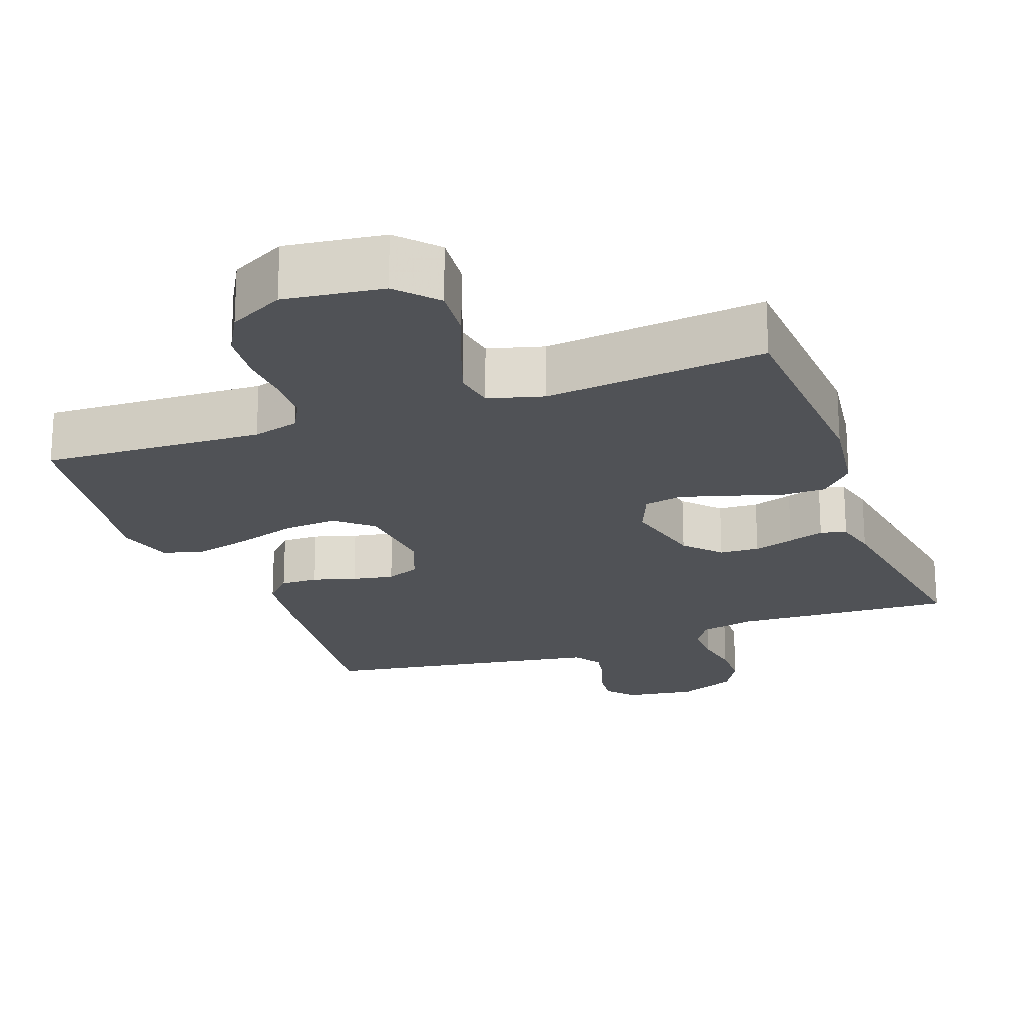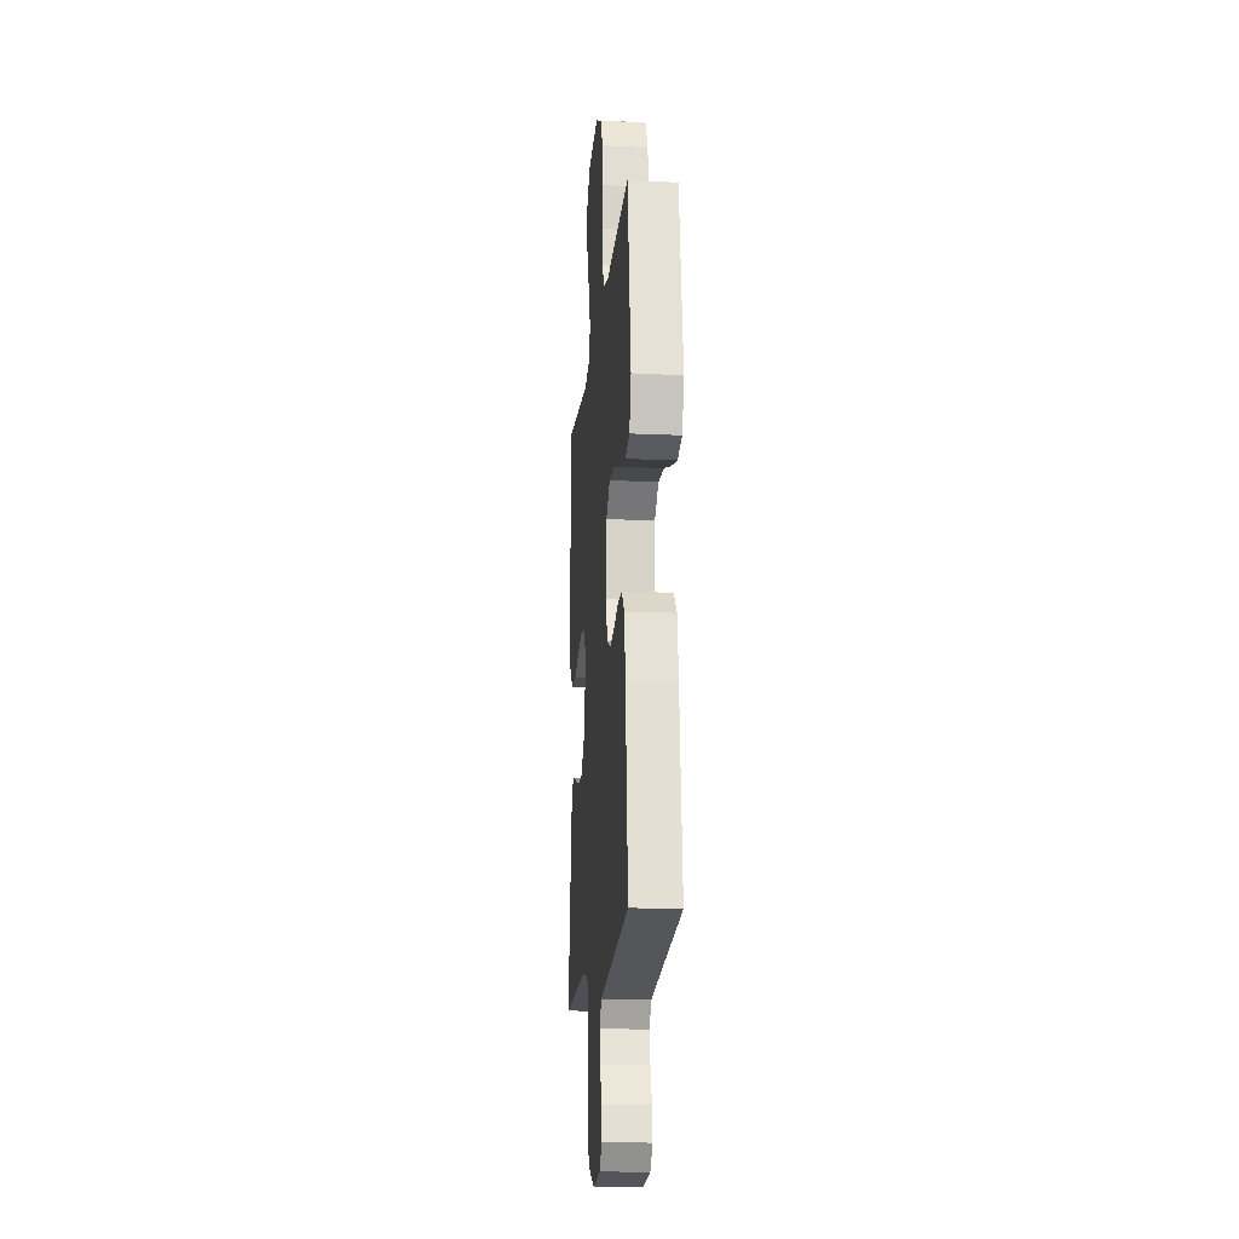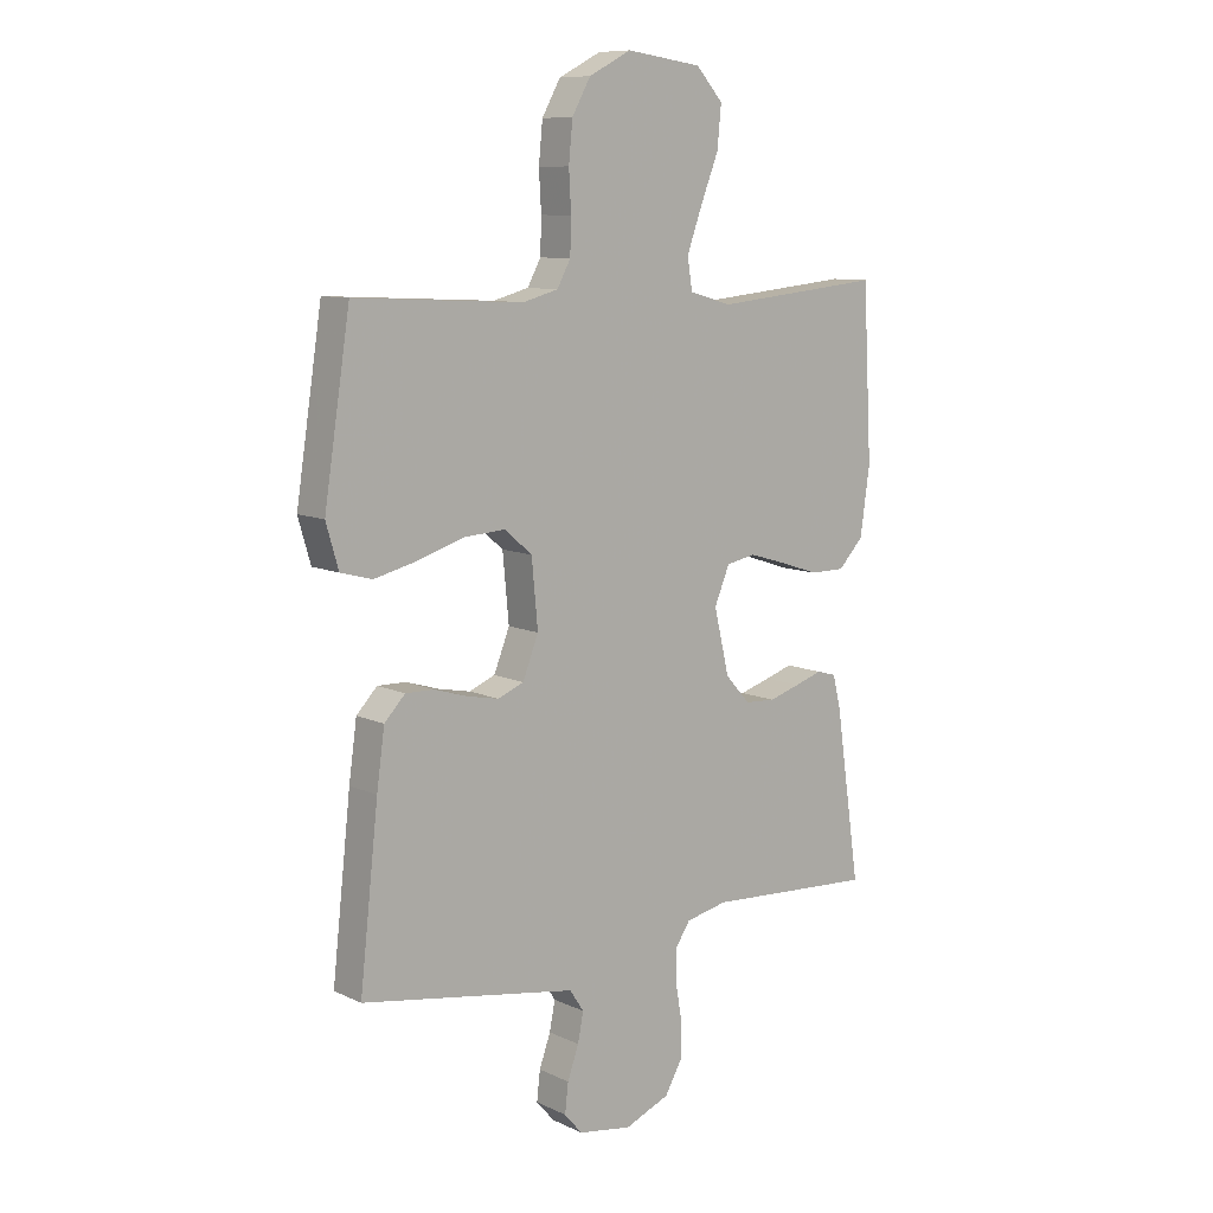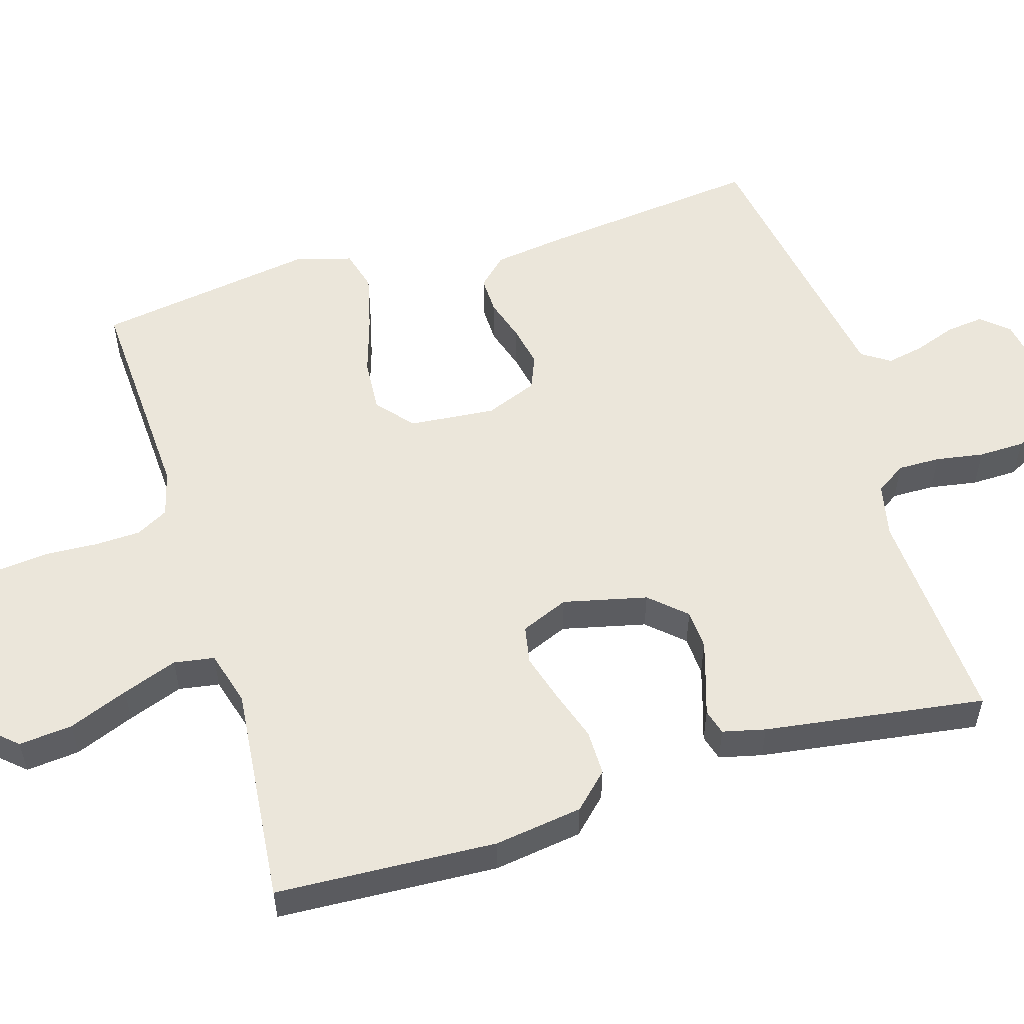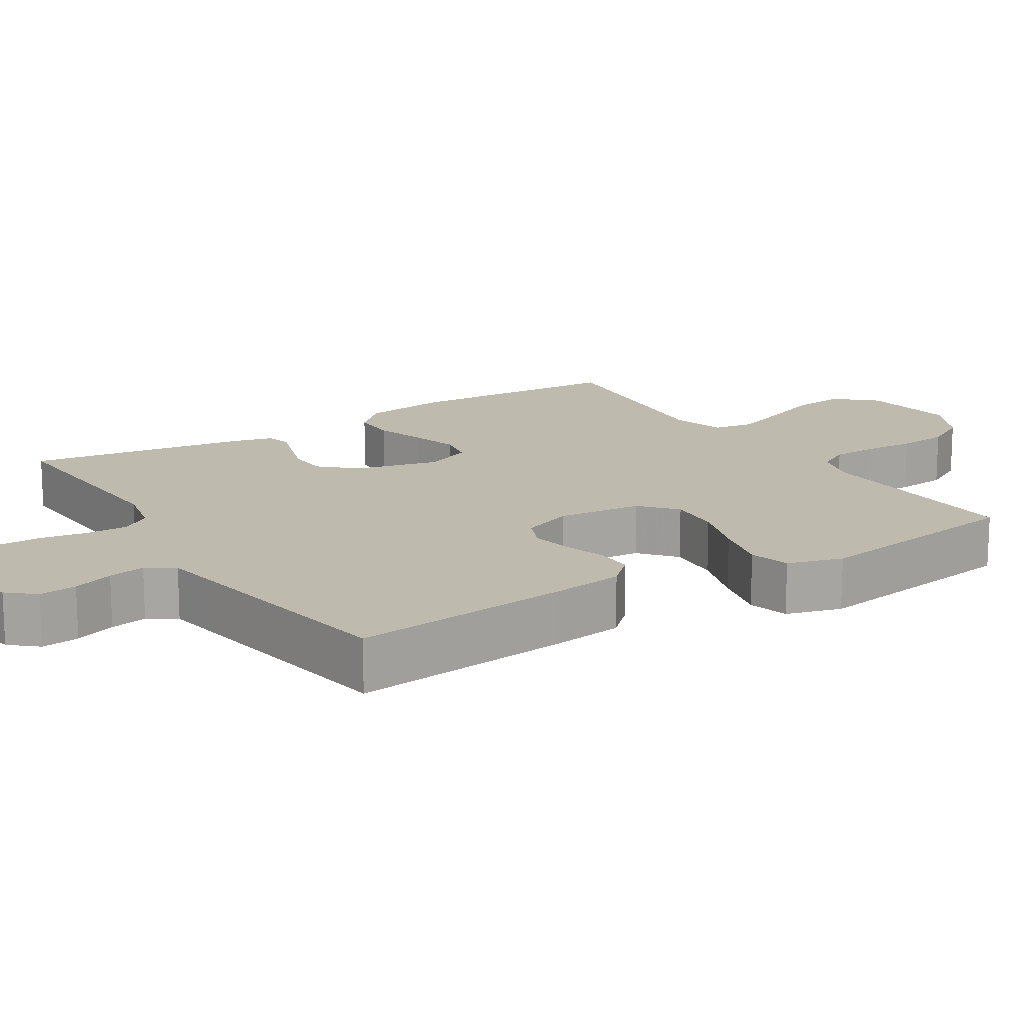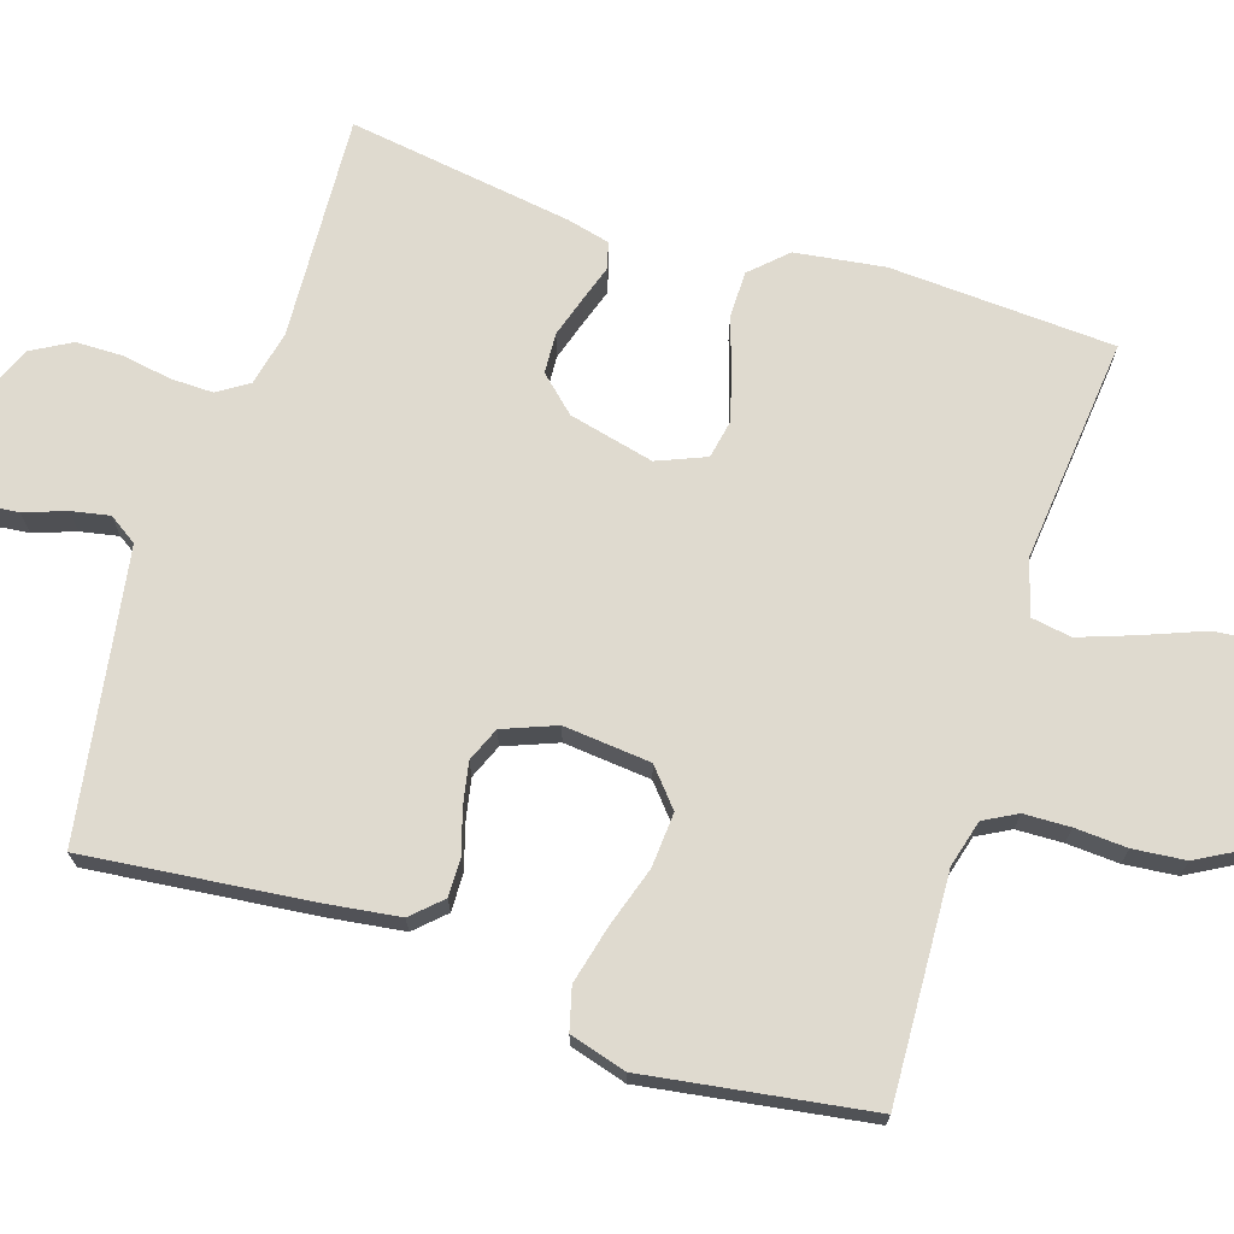
<metadata>
{"format":"obj","ext":"obj","renderer":"f3d","projection":"perspective","resolution":1024,"background":"white","views":[{"elev":-21.1,"azim":20.4,"up":"+Y"},{"elev":-16.1,"azim":-95.4,"up":"+Z"},{"elev":9.6,"azim":-39.8,"up":"+Z"},{"elev":54.7,"azim":73.0,"up":"+Y"},{"elev":15.7,"azim":-122.2,"up":"+Y"},{"elev":70.7,"azim":-72.1,"up":"+Y"}]}
</metadata>
<code>
v 0.5 0.07 0.5
v 0.516 0.07 0.2
v 0.499 0.07 0.08
v 0.454 0.07 0.033
v 0.392 0.07 0.033
v 0.322 0.07 0.056
v 0.257 0.07 0.075
v 0.205 0.07 0.065
v 0.178 0.07 0
v 0.205 0.07 -0.114
v 0.249 0.07 -0.162
v 0.303 0.07 -0.165
v 0.358 0.07 -0.148
v 0.407 0.07 -0.132
v 0.442 0.07 -0.142
v 0.456 0.07 -0.2
v 0.5 0.07 -0.5
v 0.2 0.07 -0.483
v 0.126 0.07 -0.499
v 0.099 0.07 -0.54
v 0.1 0.07 -0.598
v 0.111 0.07 -0.663
v 0.11 0.07 -0.726
v 0.08 0.07 -0.779
v 0 0.07 -0.812
v -0.095 0.07 -0.797
v -0.127 0.07 -0.76
v -0.121 0.07 -0.708
v -0.101 0.07 -0.652
v -0.091 0.07 -0.601
v -0.116 0.07 -0.563
v -0.2 0.07 -0.549
v -0.5 0.07 -0.5
v -0.467 0.07 -0.2
v -0.453 0.07 -0.099
v -0.416 0.07 -0.06
v -0.365 0.07 -0.061
v -0.306 0.07 -0.079
v -0.25 0.07 -0.09
v -0.204 0.07 -0.071
v -0.176 0.07 0
v -0.187 0.07 0.117
v -0.236 0.07 0.159
v -0.309 0.07 0.154
v -0.391 0.07 0.128
v -0.468 0.07 0.109
v -0.524 0.07 0.124
v -0.546 0.07 0.2
v -0.5 0.07 0.5
v -0.2 0.07 0.485
v -0.137 0.07 0.502
v -0.113 0.07 0.546
v -0.111 0.07 0.608
v -0.115 0.07 0.678
v -0.108 0.07 0.748
v -0.075 0.07 0.807
v 0 0.07 0.846
v 0.134 0.07 0.828
v 0.182 0.07 0.775
v 0.175 0.07 0.702
v 0.143 0.07 0.621
v 0.116 0.07 0.546
v 0.125 0.07 0.491
v 0.2 0.07 0.47
v 0.5 0 0.5
v 0.516 0 0.2
v 0.499 0 0.08
v 0.454 0 0.033
v 0.392 0 0.033
v 0.322 0 0.056
v 0.257 0 0.075
v 0.205 0 0.065
v 0.178 0 0
v 0.205 0 -0.114
v 0.249 0 -0.162
v 0.303 0 -0.165
v 0.358 0 -0.148
v 0.407 0 -0.132
v 0.442 0 -0.142
v 0.456 0 -0.2
v 0.5 0 -0.5
v 0.2 0 -0.483
v 0.126 0 -0.499
v 0.099 0 -0.54
v 0.1 0 -0.598
v 0.111 0 -0.663
v 0.11 0 -0.726
v 0.08 0 -0.779
v 0 0 -0.812
v -0.095 0 -0.797
v -0.127 0 -0.76
v -0.121 0 -0.708
v -0.101 0 -0.652
v -0.091 0 -0.601
v -0.116 0 -0.563
v -0.2 0 -0.549
v -0.5 0 -0.5
v -0.467 0 -0.2
v -0.453 0 -0.099
v -0.416 0 -0.06
v -0.365 0 -0.061
v -0.306 0 -0.079
v -0.25 0 -0.09
v -0.204 0 -0.071
v -0.176 0 0
v -0.187 0 0.117
v -0.236 0 0.159
v -0.309 0 0.154
v -0.391 0 0.128
v -0.468 0 0.109
v -0.524 0 0.124
v -0.546 0 0.2
v -0.5 0 0.5
v -0.2 0 0.485
v -0.137 0 0.502
v -0.113 0 0.546
v -0.111 0 0.608
v -0.115 0 0.678
v -0.108 0 0.748
v -0.075 0 0.807
v 0 0 0.846
v 0.134 0 0.828
v 0.182 0 0.775
v 0.175 0 0.702
v 0.143 0 0.621
v 0.116 0 0.546
v 0.125 0 0.491
v 0.2 0 0.47
f 58 59 60 61
f 58 61 62
f 57 58 62
f 56 57 62 63
f 53 54 55 56
f 52 53 56 63
f 47 48 49 50
f 47 50 51
f 44 45 46 47
f 44 47 51
f 43 44 51 52
f 35 36 37 38
f 35 38 39
f 32 33 34 35
f 31 32 35 39
f 30 31 39 40
f 26 27 28 29
f 26 29 30
f 25 26 30
f 21 22 23 24
f 20 21 24 25
f 15 16 17 18
f 13 14 15 18
f 12 13 18 19
f 11 12 19 20
f 3 4 5 6
f 3 6 7
f 64 1 2 3
f 64 3 7
f 63 64 7 8
f 42 43 52 63
f 41 42 63 8
f 40 41 8 9
f 20 25 30 40
f 10 11 20 40
f 9 10 40
f 125 124 123 122
f 126 125 122
f 126 122 121
f 127 126 121 120
f 120 119 118 117
f 127 120 117 116
f 114 113 112 111
f 115 114 111
f 111 110 109 108
f 115 111 108
f 116 115 108 107
f 102 101 100 99
f 103 102 99
f 99 98 97 96
f 103 99 96 95
f 104 103 95 94
f 93 92 91 90
f 94 93 90
f 94 90 89
f 88 87 86 85
f 89 88 85 84
f 82 81 80 79
f 82 79 78 77
f 83 82 77 76
f 84 83 76 75
f 70 69 68 67
f 71 70 67
f 67 66 65 128
f 71 67 128
f 72 71 128 127
f 127 116 107 106
f 72 127 106 105
f 73 72 105 104
f 104 94 89 84
f 104 84 75 74
f 104 74 73
f 1 65 66 2
f 2 66 67 3
f 3 67 68 4
f 4 68 69 5
f 5 69 70 6
f 6 70 71 7
f 7 71 72 8
f 8 72 73 9
f 9 73 74 10
f 10 74 75 11
f 11 75 76 12
f 12 76 77 13
f 13 77 78 14
f 14 78 79 15
f 15 79 80 16
f 16 80 81 17
f 17 81 82 18
f 18 82 83 19
f 19 83 84 20
f 20 84 85 21
f 21 85 86 22
f 22 86 87 23
f 23 87 88 24
f 24 88 89 25
f 25 89 90 26
f 26 90 91 27
f 27 91 92 28
f 28 92 93 29
f 29 93 94 30
f 30 94 95 31
f 31 95 96 32
f 32 96 97 33
f 33 97 98 34
f 34 98 99 35
f 35 99 100 36
f 36 100 101 37
f 37 101 102 38
f 38 102 103 39
f 39 103 104 40
f 40 104 105 41
f 41 105 106 42
f 42 106 107 43
f 43 107 108 44
f 44 108 109 45
f 45 109 110 46
f 46 110 111 47
f 47 111 112 48
f 48 112 113 49
f 49 113 114 50
f 50 114 115 51
f 51 115 116 52
f 52 116 117 53
f 53 117 118 54
f 54 118 119 55
f 55 119 120 56
f 56 120 121 57
f 57 121 122 58
f 58 122 123 59
f 59 123 124 60
f 60 124 125 61
f 61 125 126 62
f 62 126 127 63
f 63 127 128 64
f 64 128 65 1

</code>
